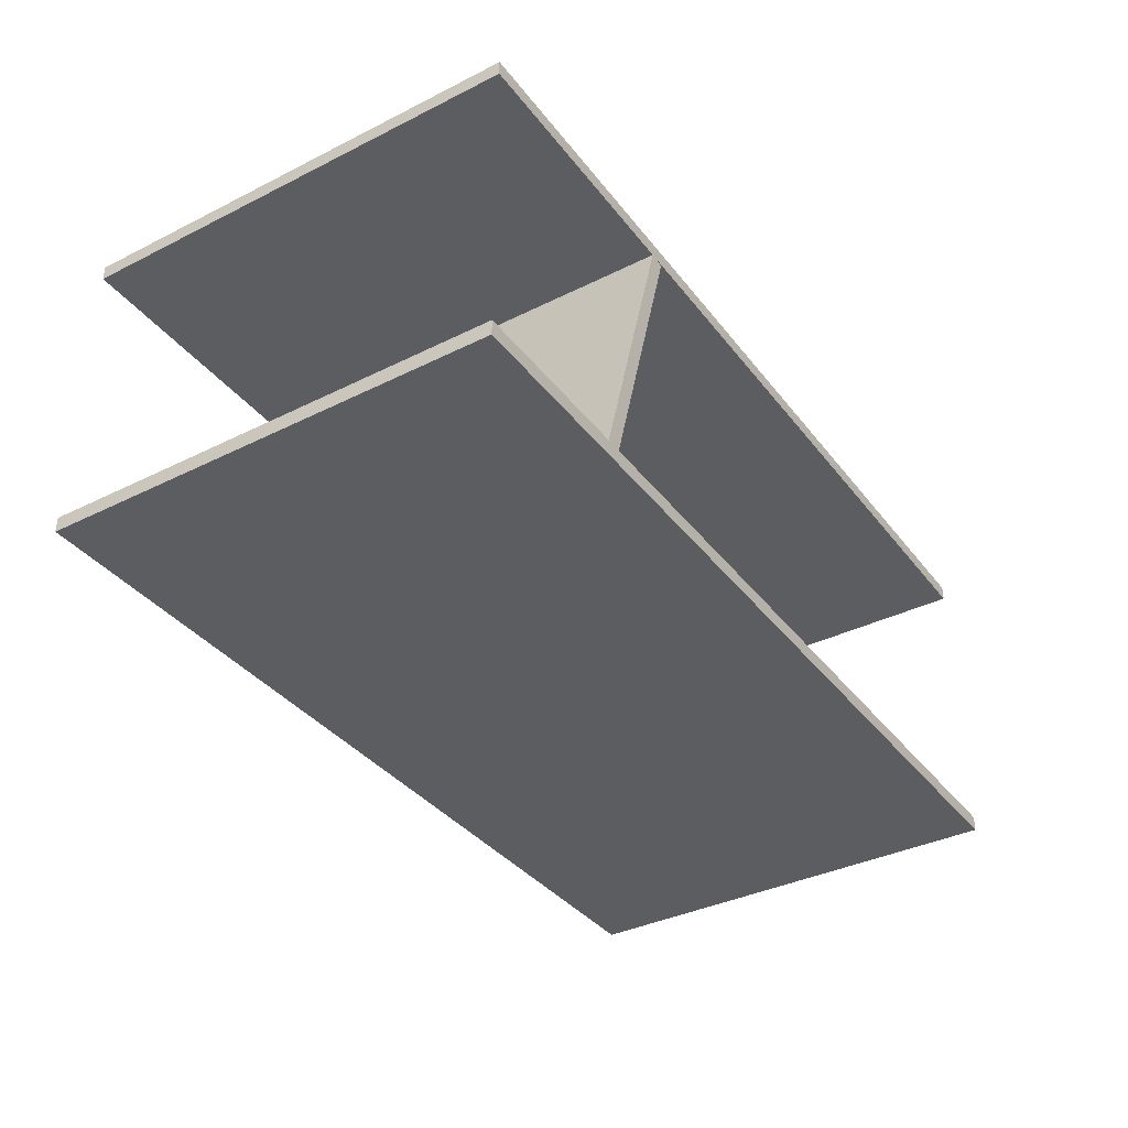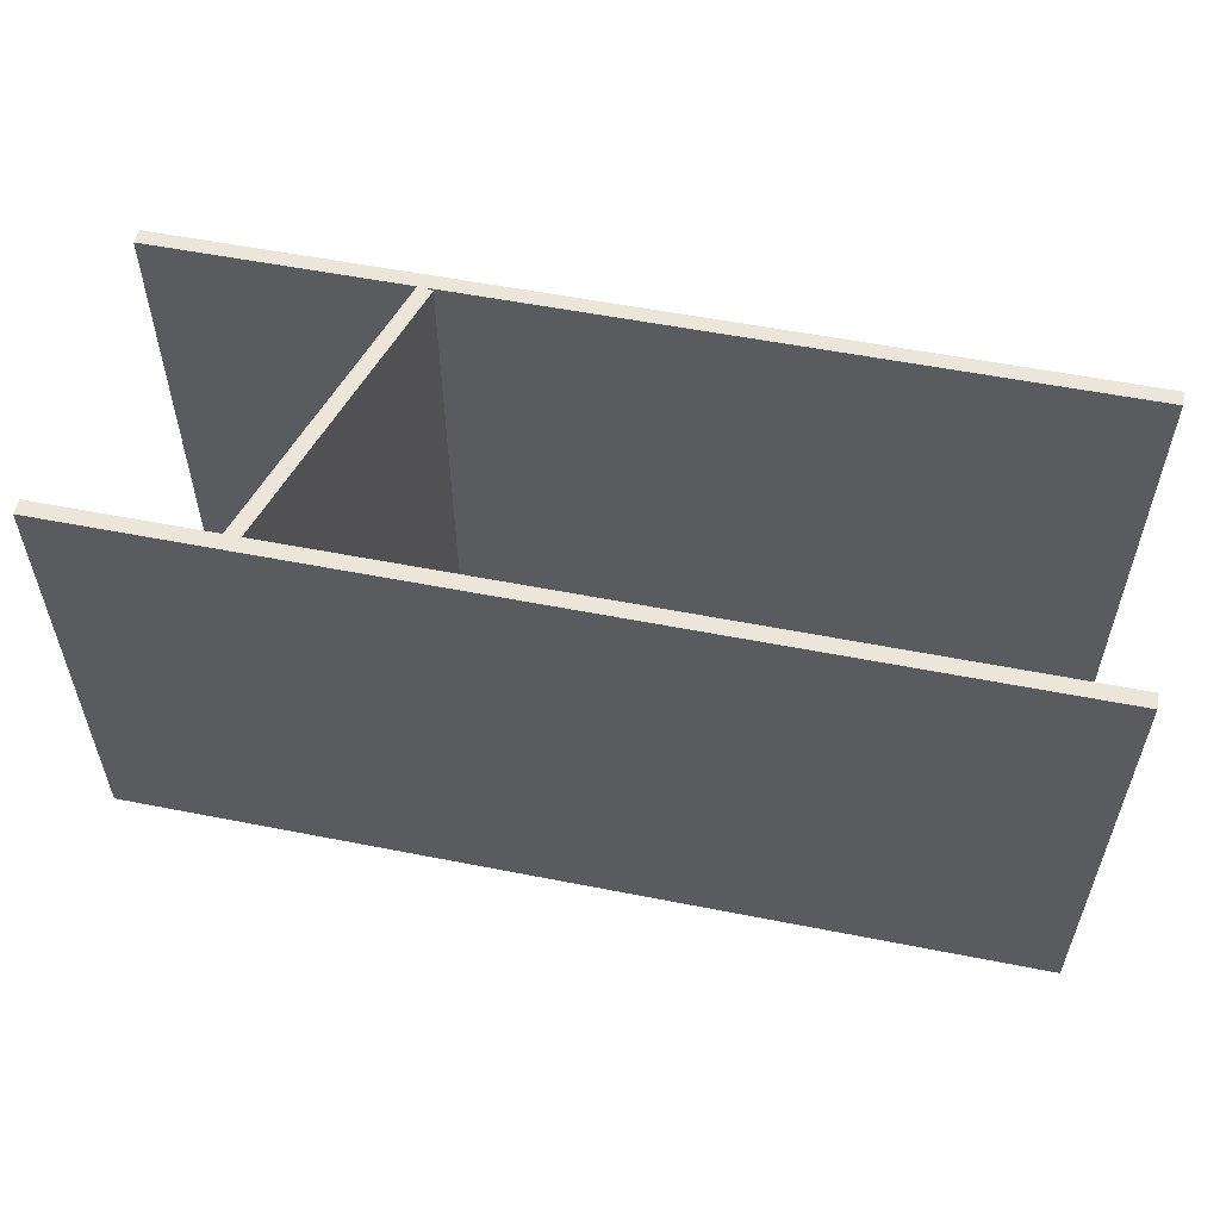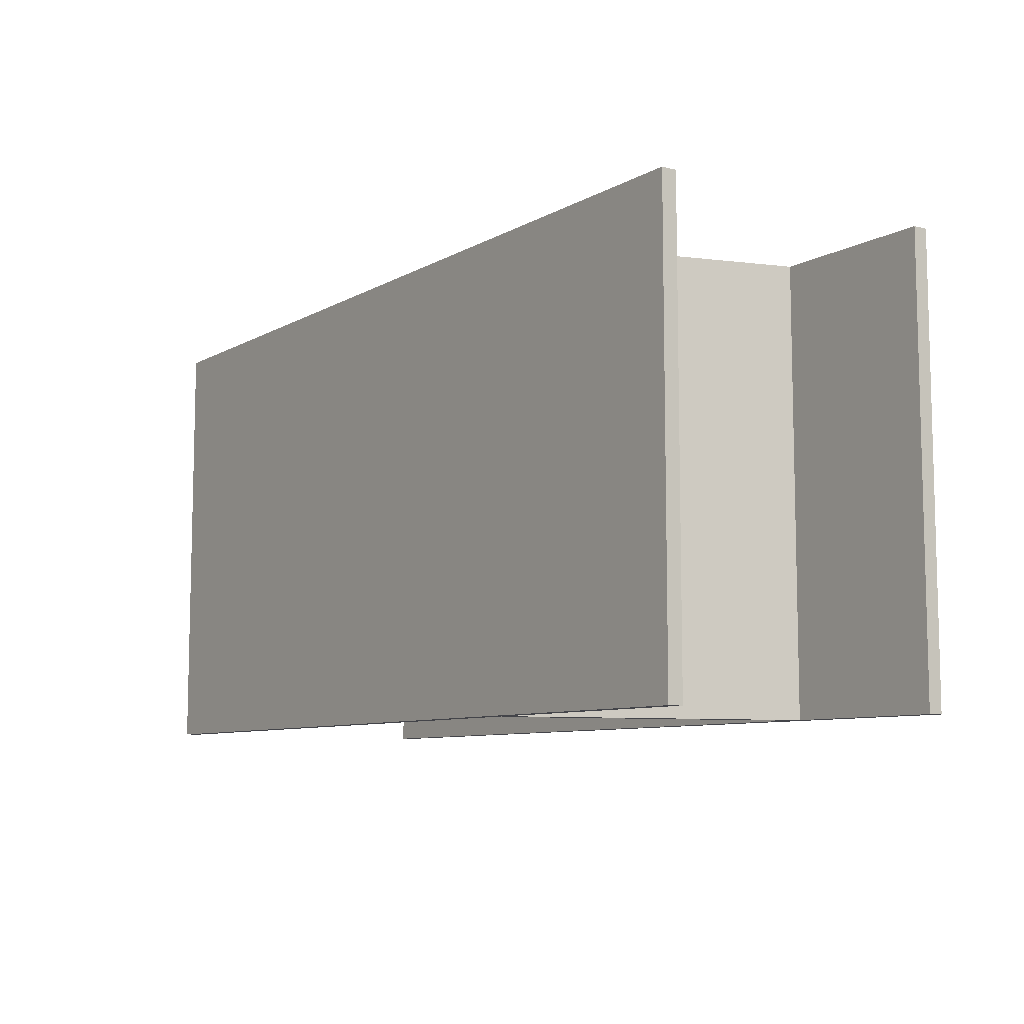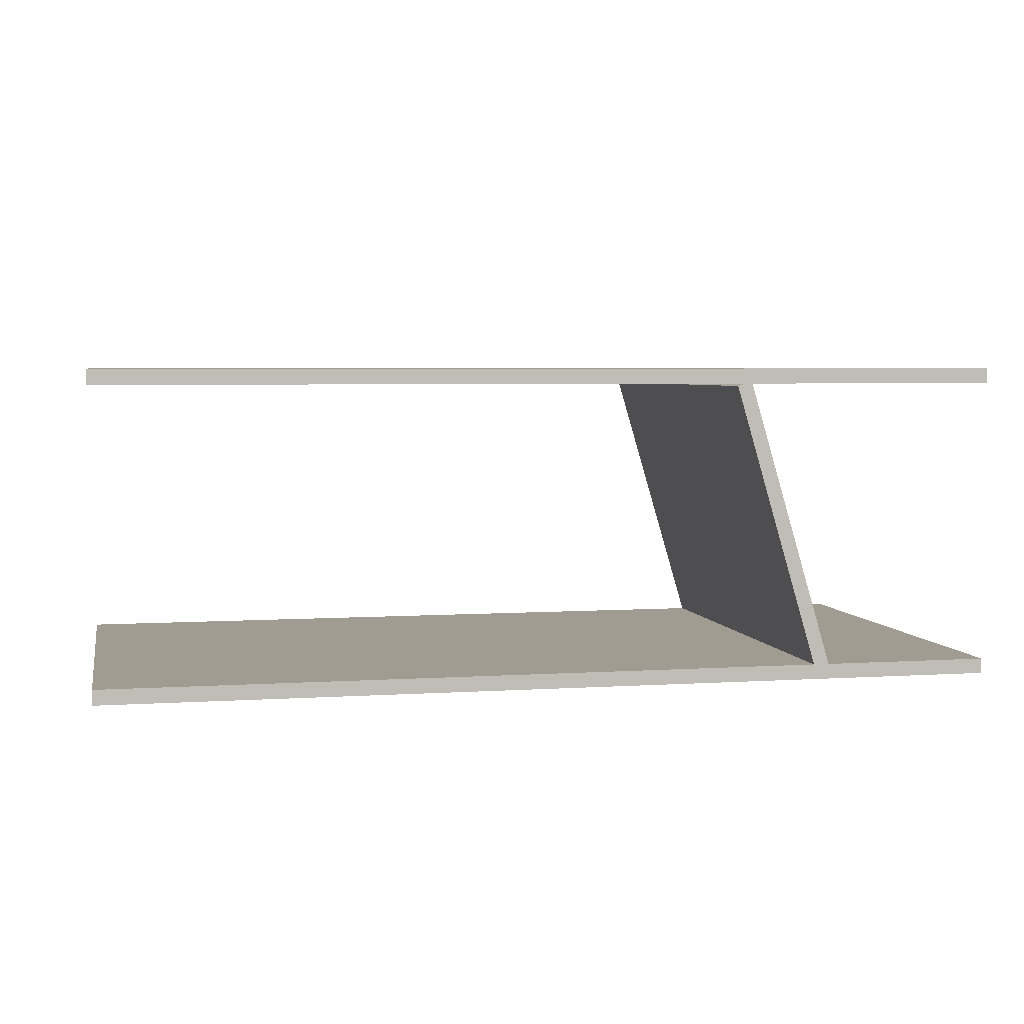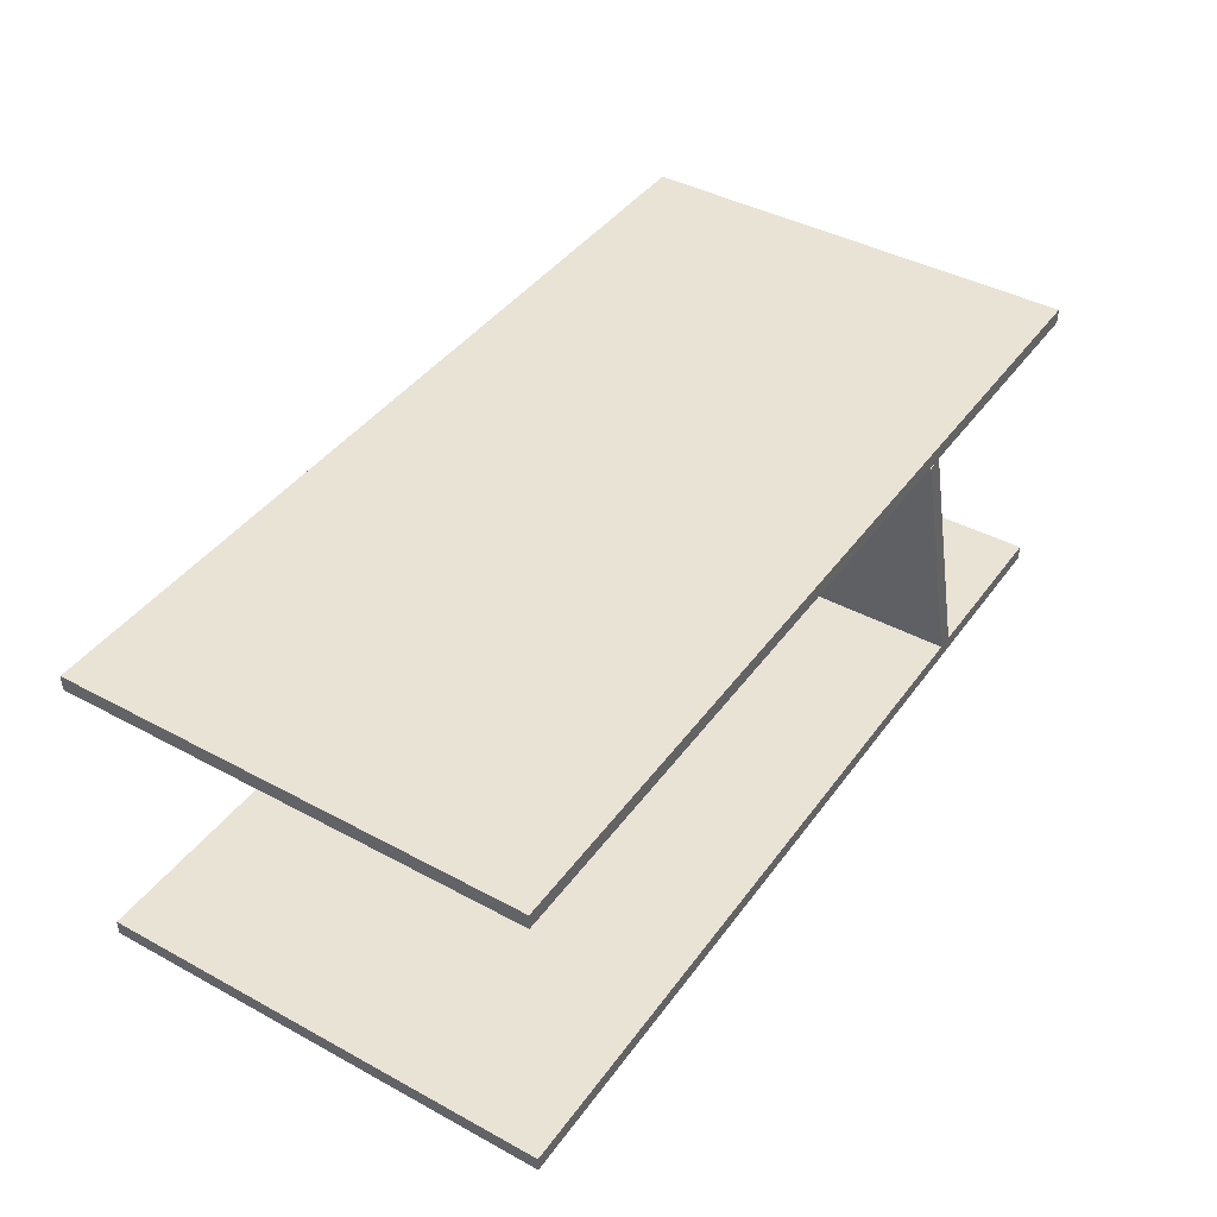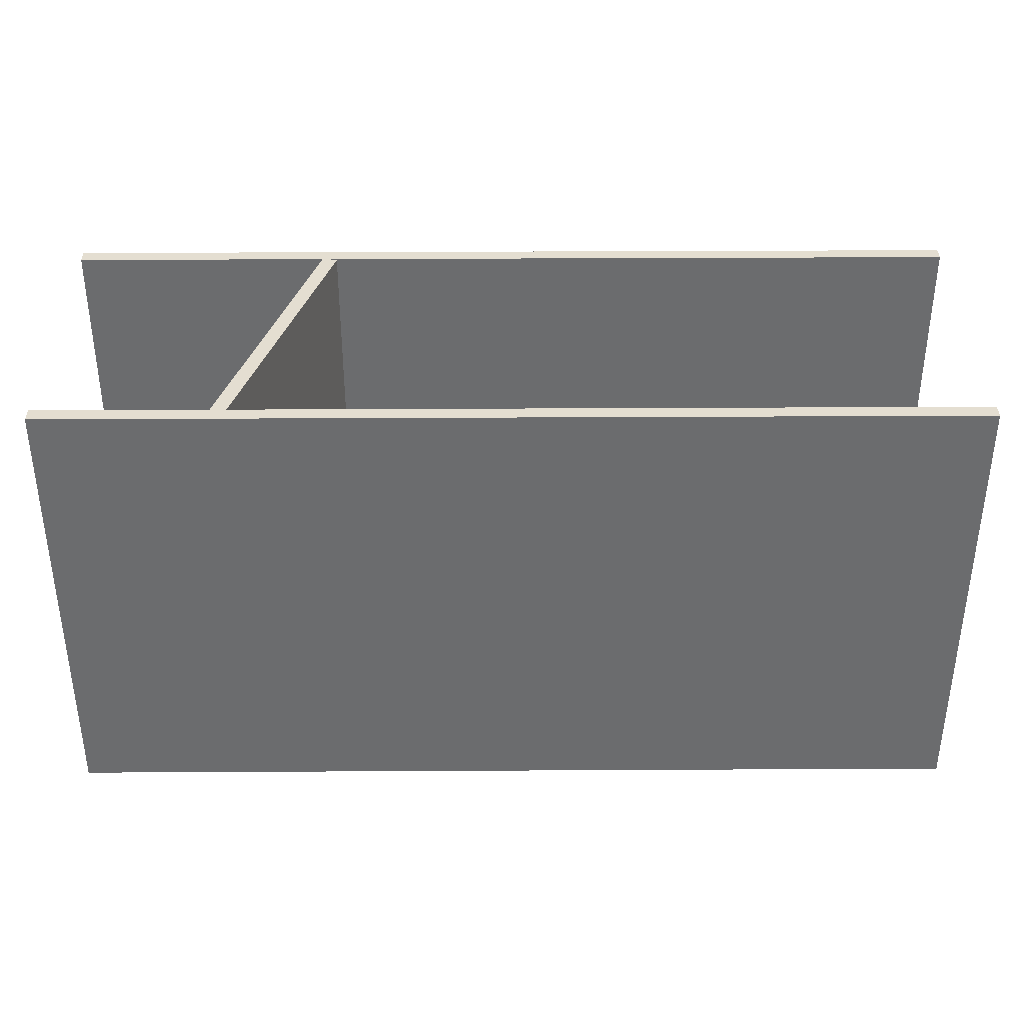
<metadata>
{"format":"obj","ext":"obj","renderer":"f3d","projection":"perspective","resolution":1024,"background":"white","views":[{"elev":-36.8,"azim":122.8,"up":"+Z"},{"elev":55.4,"azim":-168.3,"up":"+Y"},{"elev":-8.4,"azim":55.4,"up":"+Y"},{"elev":4.5,"azim":-12.0,"up":"+Z"},{"elev":42.0,"azim":-57.0,"up":"+Z"},{"elev":36.5,"azim":179.6,"up":"+Y"}]}
</metadata>
<code>
v  -30 -15 0
v  30 -15 0
v  -30 15 0
v  30 15 0
v  -30 -15 1
v  30 -15 1
v  -30 15 1
v  30 15 1
g Box001
f 1 3 4
f 4 2 1
f 5 6 8
f 8 7 5
f 1 2 6
f 6 5 1
f 2 4 8
f 8 6 2
f 4 3 7
f 7 8 4
f 3 1 5
f 5 7 3
v  -30 -15 20
v  30 -15 20
v  -30 15 20
v  30 15 20
v  -30 -15 21
v  30 -15 21
v  -30 15 21
v  30 15 21
g Box002
f 9 11 12
f 12 10 9
f 13 14 16
f 16 15 13
f 9 10 14
f 14 13 9
f 10 12 16
f 16 14 10
f 12 11 15
f 15 16 12
f 11 9 13
f 13 15 11
v  12.16 -15 19.84
v  17.84 -15 0.662
v  12.16 15 19.84
v  17.84 15 0.662
v  13.12 -15 20.12
v  18.8 -15 0.9461
v  13.12 15 20.12
v  18.8 15 0.9461
g Box004
f 17 19 20
f 20 18 17
f 21 22 24
f 24 23 21
f 17 18 22
f 22 21 17
f 18 20 24
f 24 22 18
f 20 19 23
f 23 24 20
f 19 17 21
f 21 23 19

</code>
